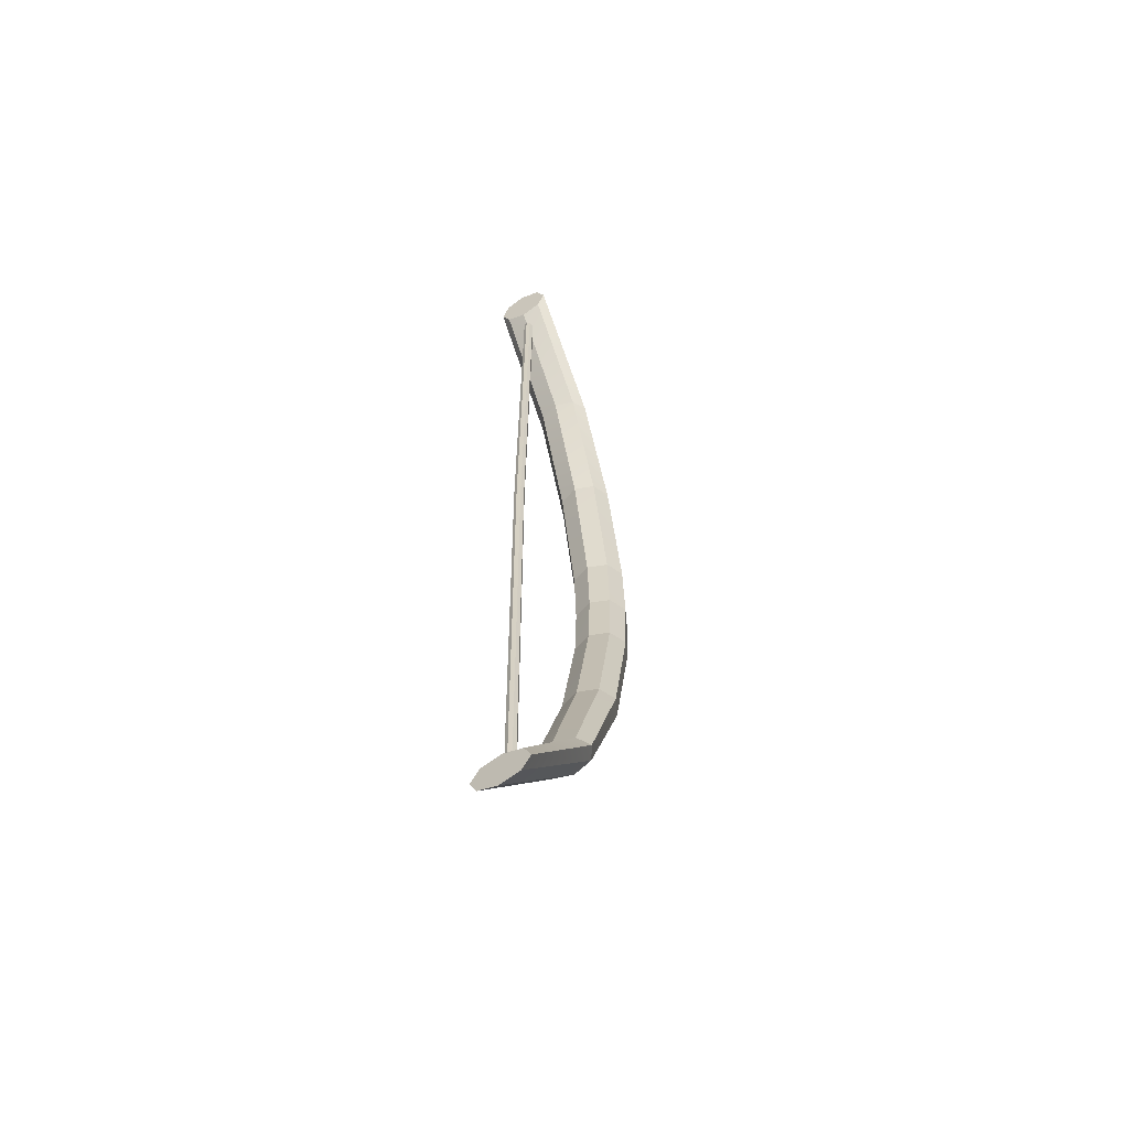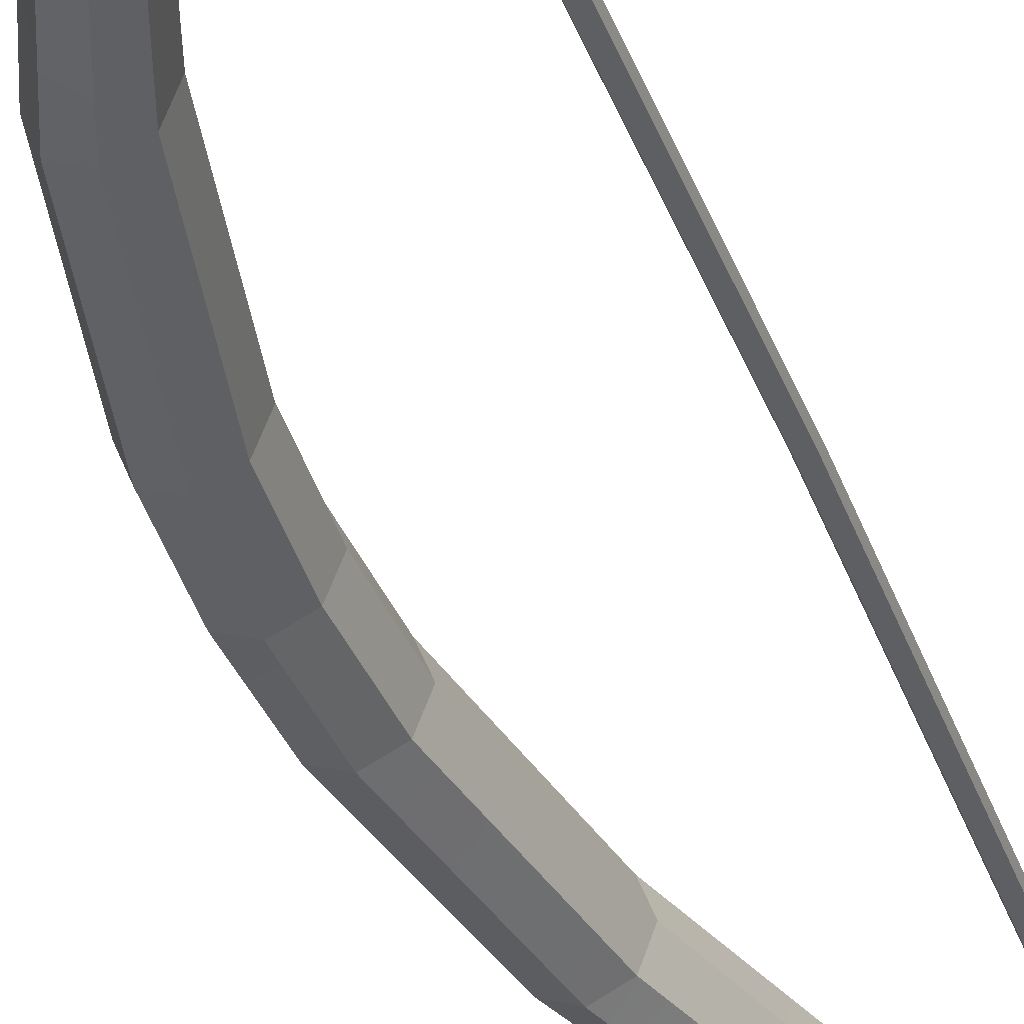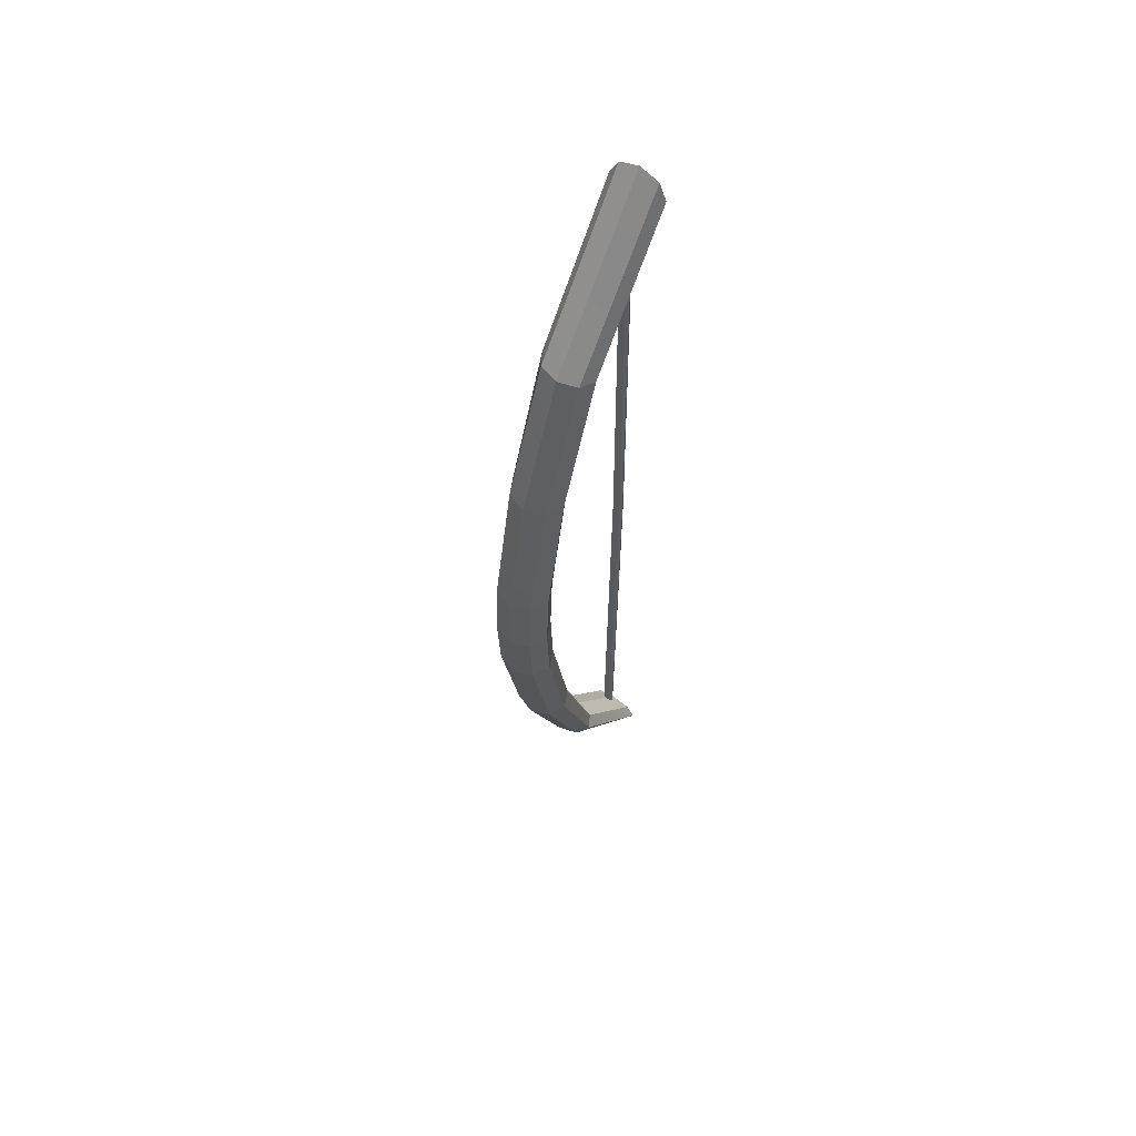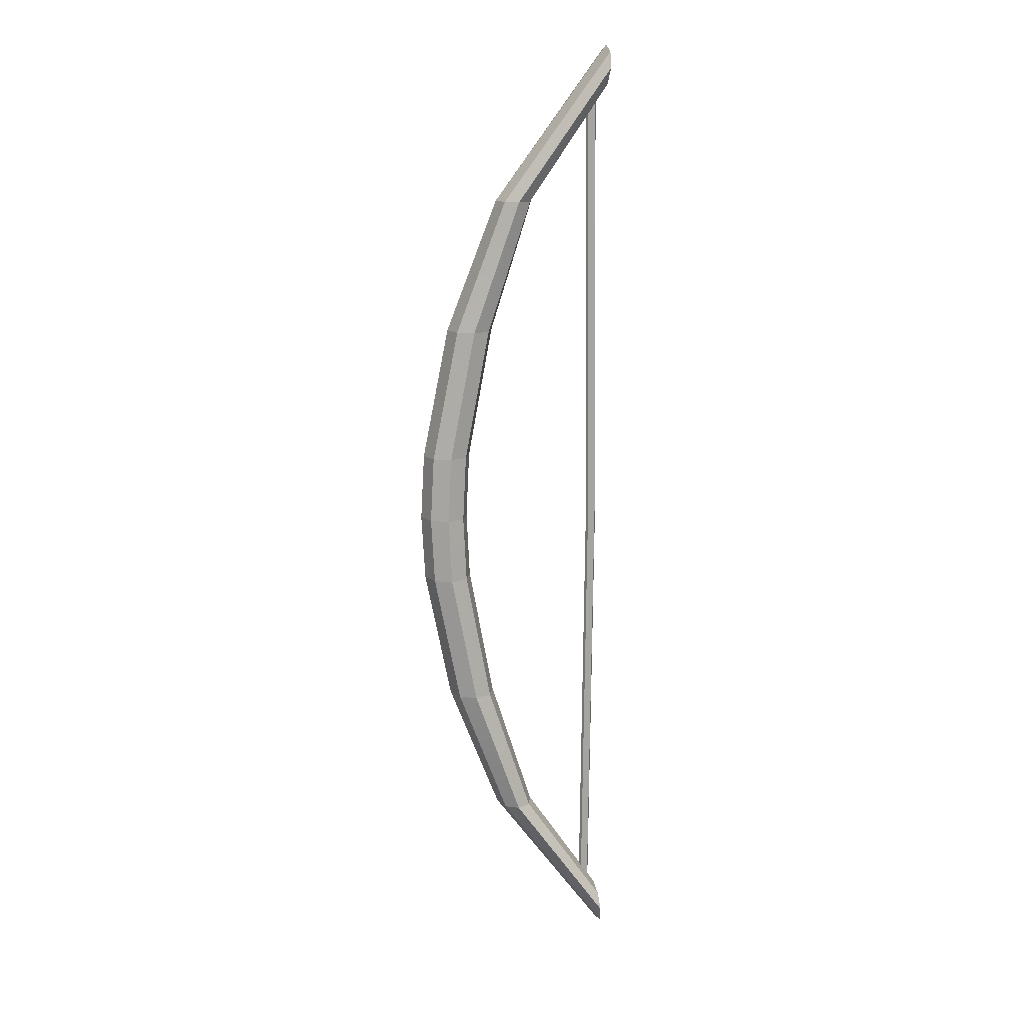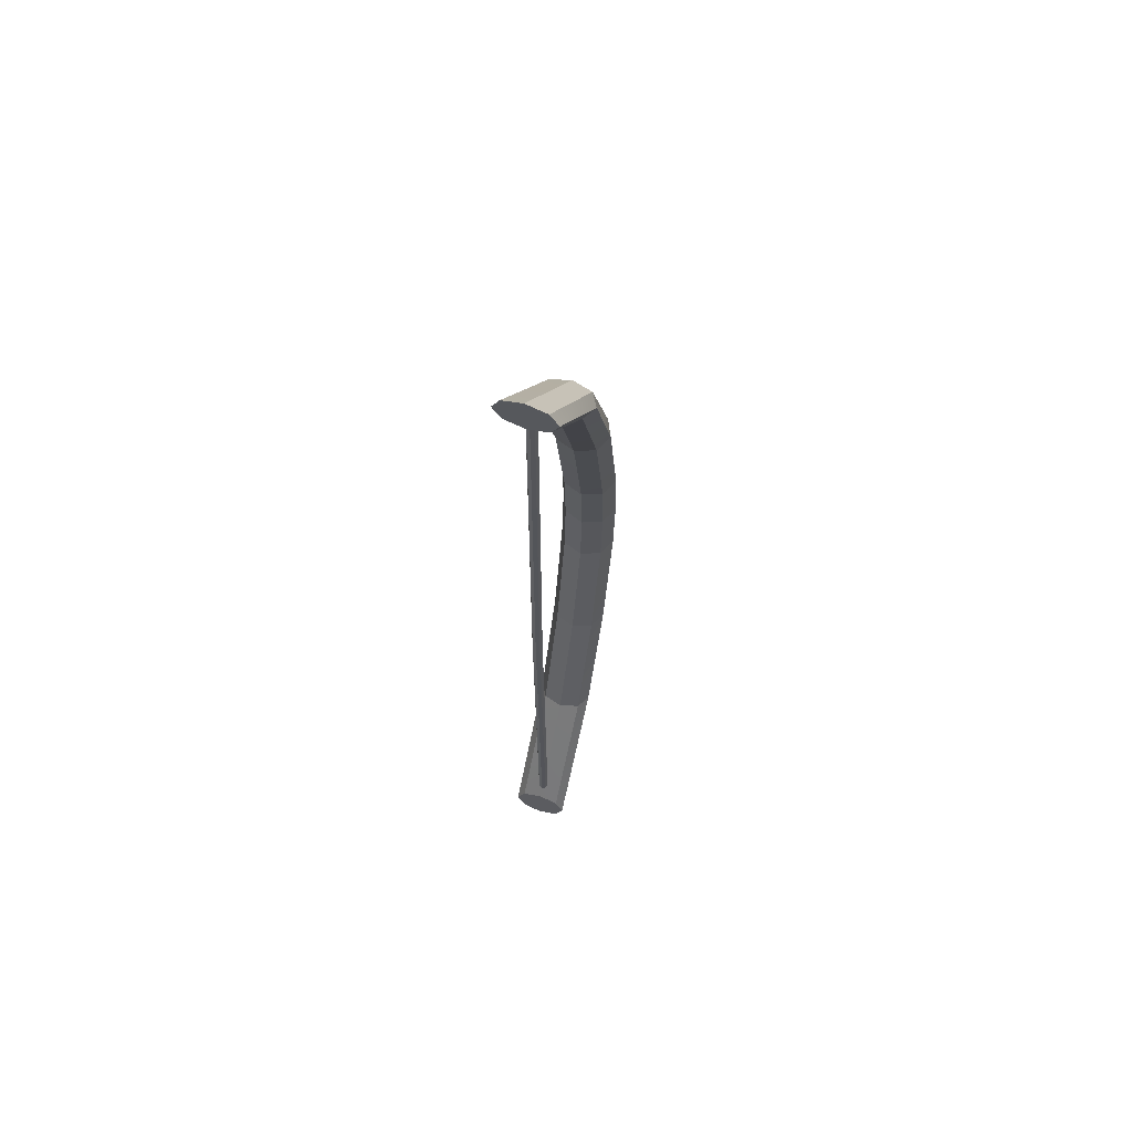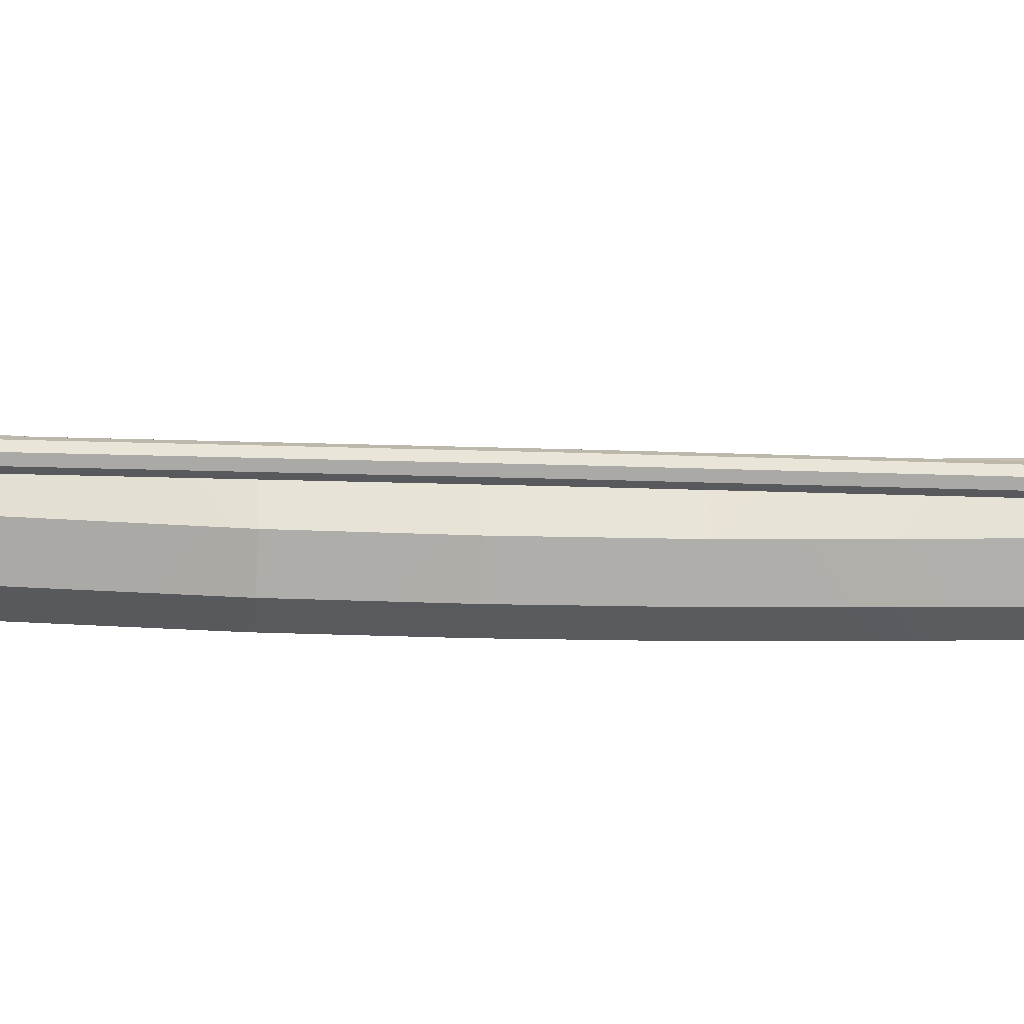
<metadata>
{"format":"obj","ext":"obj","renderer":"f3d","projection":"perspective","resolution":1024,"background":"white","views":[{"elev":-60.7,"azim":-60.3,"up":"+Y"},{"elev":-39.7,"azim":-160.9,"up":"+Z"},{"elev":60.1,"azim":124.6,"up":"+Y"},{"elev":14.2,"azim":167.7,"up":"+Y"},{"elev":65.3,"azim":-71.8,"up":"+Y"},{"elev":-8.0,"azim":-99.5,"up":"+Z"}]}
</metadata>
<code>
o Bow_Cylinder
v 1.262 2.429 -0.1416
v 1.255 2.513 -0.1001
v 1.252 2.548 -2e-06
v 1.255 2.513 0.1001
v 1.262 2.429 0.1416
v 1.268 2.345 0.1001
v 1.271 2.31 -2e-06
v 1.268 2.345 -0.1001
v 2.138 0.347 -0.1416
v 2.005 1.041 -0.1416
v 1.758 1.735 -0.1416
v 1.828 1.735 -0.1001
v 2.091 1.041 -0.1001
v 2.228 0.347 -0.1001
v 1.856 1.735 -1e-06
v 2.127 1.041 -0
v 2.265 0.347 0
v 1.828 1.735 0.1001
v 2.091 1.041 0.1001
v 2.228 0.347 0.1001
v 1.758 1.735 0.1416
v 2.005 1.041 0.1416
v 2.138 0.347 0.1416
v 1.689 1.735 0.1001
v 1.918 1.041 0.1001
v 2.048 0.347 0.1001
v 1.661 1.735 -1e-06
v 1.882 1.041 -1e-06
v 2.011 0.347 -0
v 1.689 1.735 -0.1001
v 1.918 1.041 -0.1001
v 2.048 0.347 -0.1001
v 1.259 -2.428 -0.1416
v 1.252 -2.512 -0.1001
v 1.249 -2.547 0
v 1.252 -2.512 0.1001
v 1.259 -2.428 0.1416
v 1.265 -2.344 0.1001
v 1.268 -2.309 -0
v 1.265 -2.344 -0.1001
v 2.138 -0.347 -0.1416
v 2.004 -1.041 -0.1416
v 1.757 -1.734 -0.1416
v 1.826 -1.734 -0.1001
v 2.09 -1.041 -0.1001
v 2.228 -0.347 -0.1001
v 1.854 -1.735 0
v 2.126 -1.041 0
v 2.265 -0.347 0
v 1.826 -1.734 0.1001
v 2.09 -1.041 0.1001
v 2.228 -0.347 0.1001
v 1.757 -1.734 0.1416
v 2.004 -1.041 0.1416
v 2.138 -0.347 0.1416
v 1.687 -1.734 0.1001
v 1.917 -1.041 0.1001
v 2.048 -0.3469 0.1001
v 1.659 -1.734 0
v 1.881 -1.041 0
v 2.011 -0.3468 0
v 1.687 -1.734 -0.1001
v 1.917 -1.041 -0.1001
v 2.048 -0.3469 -0.1001
v 2.156 0 -0.1416
v 2.246 0 -0.1001
v 2.284 0 0
v 2.246 0 0.1001
v 2.156 0 0.1416
v 2.065 0 0.1001
v 2.027 0 -0
v 2.065 0 -0.1001
v 1.334 2.307 -0.02669
v 1.332 -2.306 -0.02669
v 1.353 2.307 -0.01888
v 1.35 -2.306 -0.01887
v 1.361 2.307 -2e-06
v 1.358 -2.306 0
v 1.353 2.307 0.01887
v 1.35 -2.306 0.01887
v 1.334 2.307 0.02669
v 1.332 -2.306 0.02669
v 1.315 2.307 0.01887
v 1.313 -2.306 0.01887
v 1.308 2.307 -2e-06
v 1.305 -2.306 -0
v 1.315 2.307 -0.01888
v 1.313 -2.306 -0.01887
v 1.31 0 -0.02669
v 1.329 -0 -0.01887
v 1.337 -0 -0
v 1.329 -0 0.01887
v 1.31 -0 0.02669
v 1.291 -0 0.01887
v 1.283 -0 -0
v 1.291 -0 -0.01887
f 11 2 12
f 12 3 15
f 15 4 18
f 18 5 21
f 21 6 24
f 6 27 24
f 38 35 36
f 27 8 30
f 30 1 11
f 72 9 65
f 32 10 9
f 31 11 10
f 71 32 72
f 29 31 32
f 28 30 31
f 26 71 70
f 25 29 26
f 24 28 25
f 69 26 70
f 23 25 26
f 22 24 25
f 68 23 69
f 20 22 23
f 19 21 22
f 67 20 68
f 17 19 20
f 16 18 19
f 66 17 67
f 14 16 17
f 13 15 16
f 65 14 66
f 9 13 14
f 10 12 13
f 96 86 95
f 43 34 33
f 44 35 34
f 47 36 35
f 50 37 36
f 53 38 37
f 59 38 56
f 37 38 36
f 59 40 39
f 62 33 40
f 72 41 64
f 64 42 63
f 63 43 62
f 71 64 61
f 61 63 60
f 60 62 59
f 71 58 70
f 61 57 58
f 60 56 57
f 69 58 55
f 55 57 54
f 54 56 53
f 68 55 52
f 52 54 51
f 51 53 50
f 67 52 49
f 49 51 48
f 48 50 47
f 66 49 46
f 46 48 45
f 45 47 44
f 65 46 41
f 41 45 42
f 42 44 43
f 90 74 89
f 91 76 90
f 91 80 78
f 92 82 80
f 93 84 82
f 94 86 84
f 89 88 96
f 33 34 40
f 35 40 34
f 5 4 6
f 4 7 6
f 3 8 7
f 1 8 2
f 87 89 96
f 85 94 83
f 83 93 81
f 81 92 79
f 79 91 77
f 75 91 90
f 73 90 89
f 85 96 95
f 12 2 3
f 15 3 4
f 18 4 5
f 21 5 6
f 69 23 26
f 23 22 25
f 22 21 24
f 68 20 23
f 20 19 22
f 19 18 21
f 67 17 20
f 17 16 19
f 16 15 18
f 66 14 17
f 14 13 16
f 13 12 15
f 44 47 35
f 47 50 36
f 50 53 37
f 53 56 38
f 69 70 58
f 55 58 57
f 54 57 56
f 68 69 55
f 52 55 54
f 51 54 53
f 67 68 52
f 49 52 51
f 48 51 50
f 66 67 49
f 46 49 48
f 45 48 47
f 11 1 2
f 6 7 27
f 38 39 35
f 27 7 8
f 30 8 1
f 72 32 9
f 32 31 10
f 31 30 11
f 71 29 32
f 29 28 31
f 28 27 30
f 26 29 71
f 25 28 29
f 24 27 28
f 65 9 14
f 9 10 13
f 10 11 12
f 96 88 86
f 43 44 34
f 59 39 38
f 59 62 40
f 62 43 33
f 72 65 41
f 64 41 42
f 63 42 43
f 71 72 64
f 61 64 63
f 60 63 62
f 71 61 58
f 61 60 57
f 60 59 56
f 65 66 46
f 41 46 45
f 42 45 44
f 90 76 74
f 91 78 76
f 91 92 80
f 92 93 82
f 93 94 84
f 94 95 86
f 89 74 88
f 35 39 40
f 4 3 7
f 3 2 8
f 87 73 89
f 85 95 94
f 83 94 93
f 81 93 92
f 79 92 91
f 75 77 91
f 73 75 90
f 85 87 96

</code>
